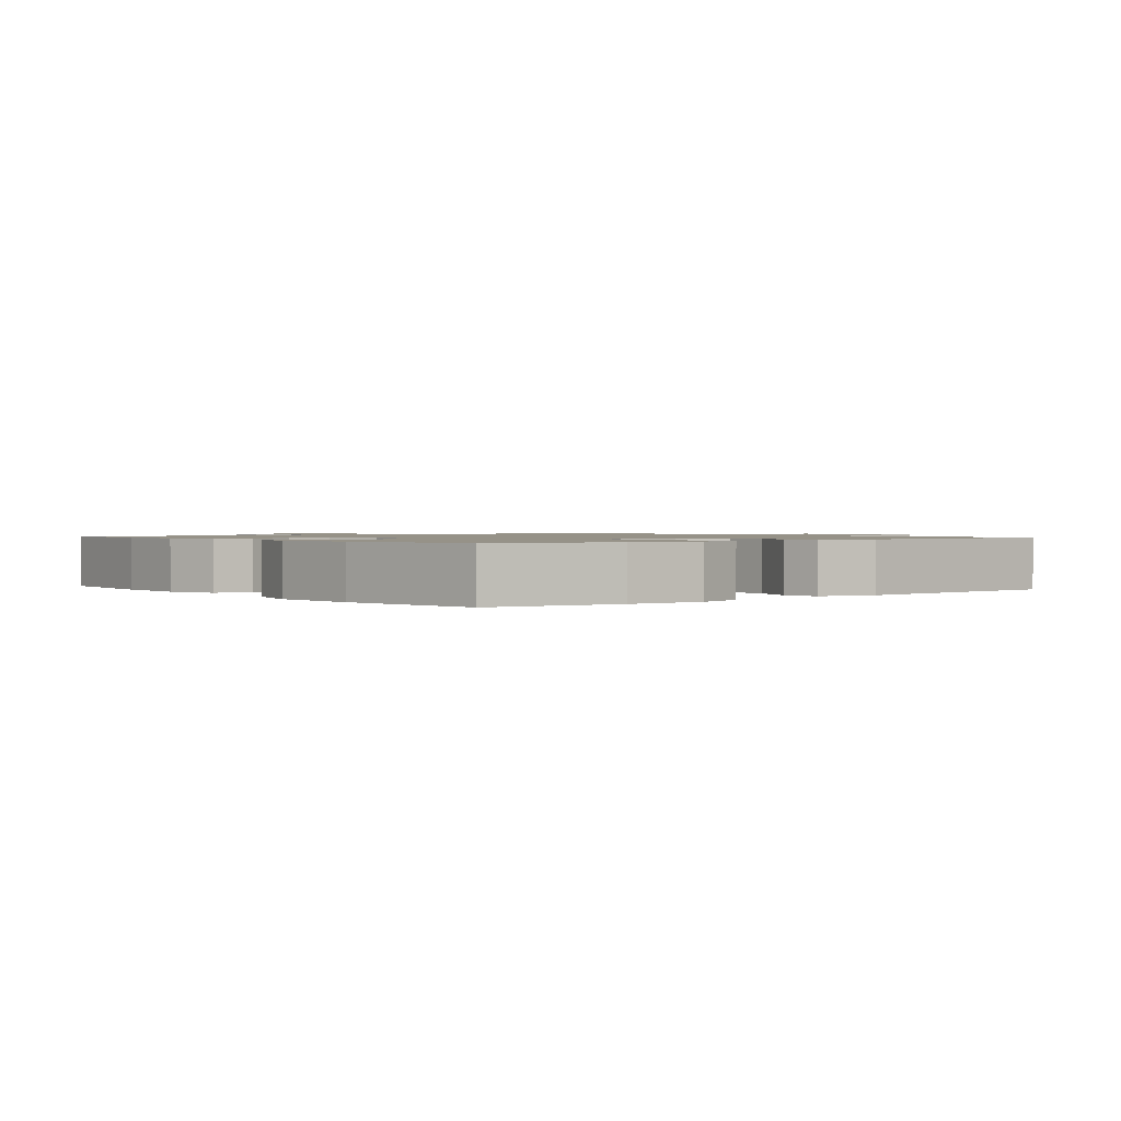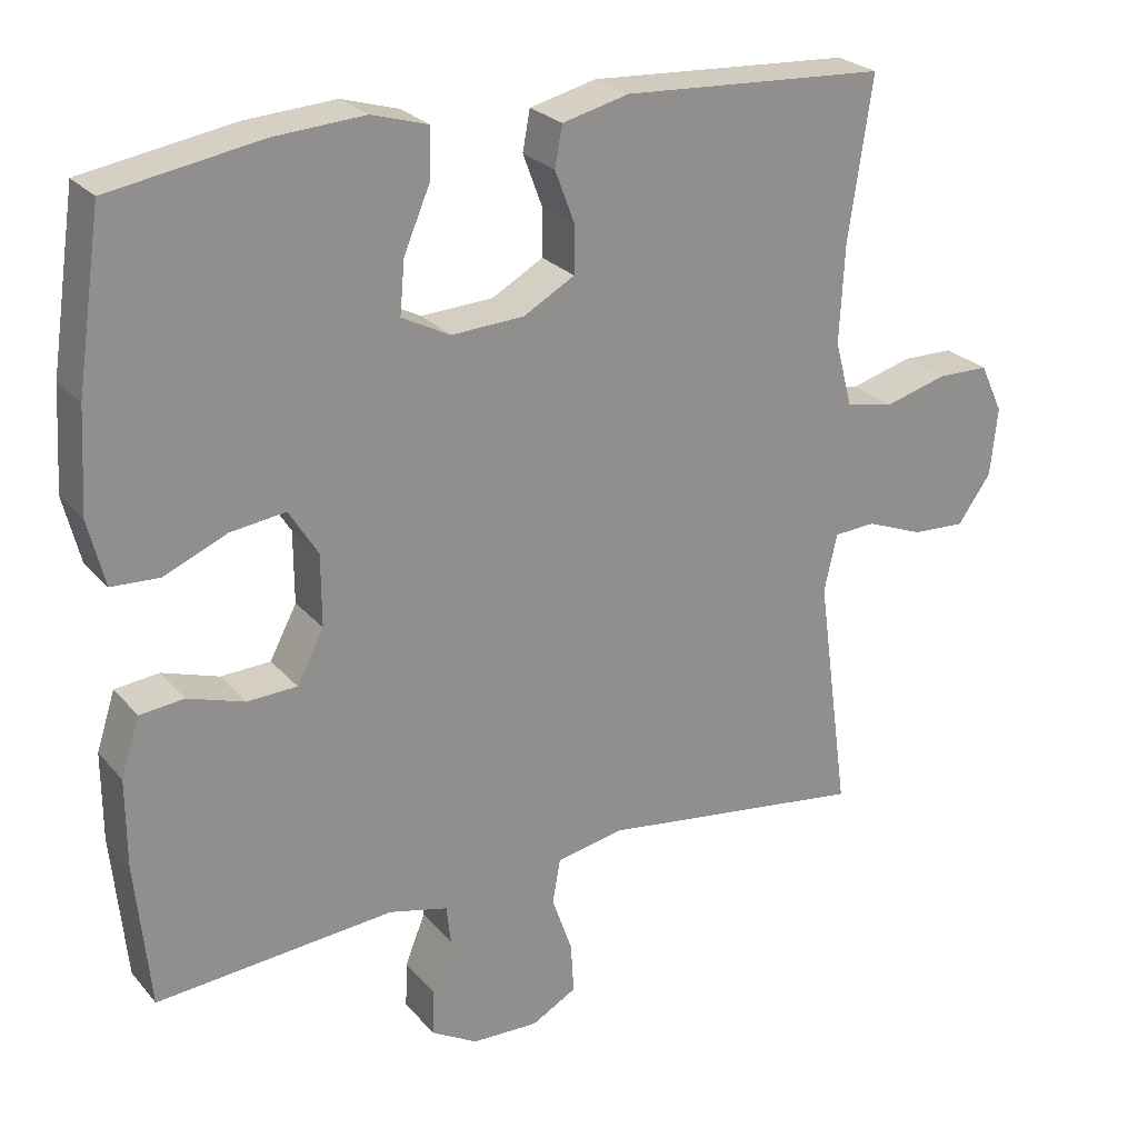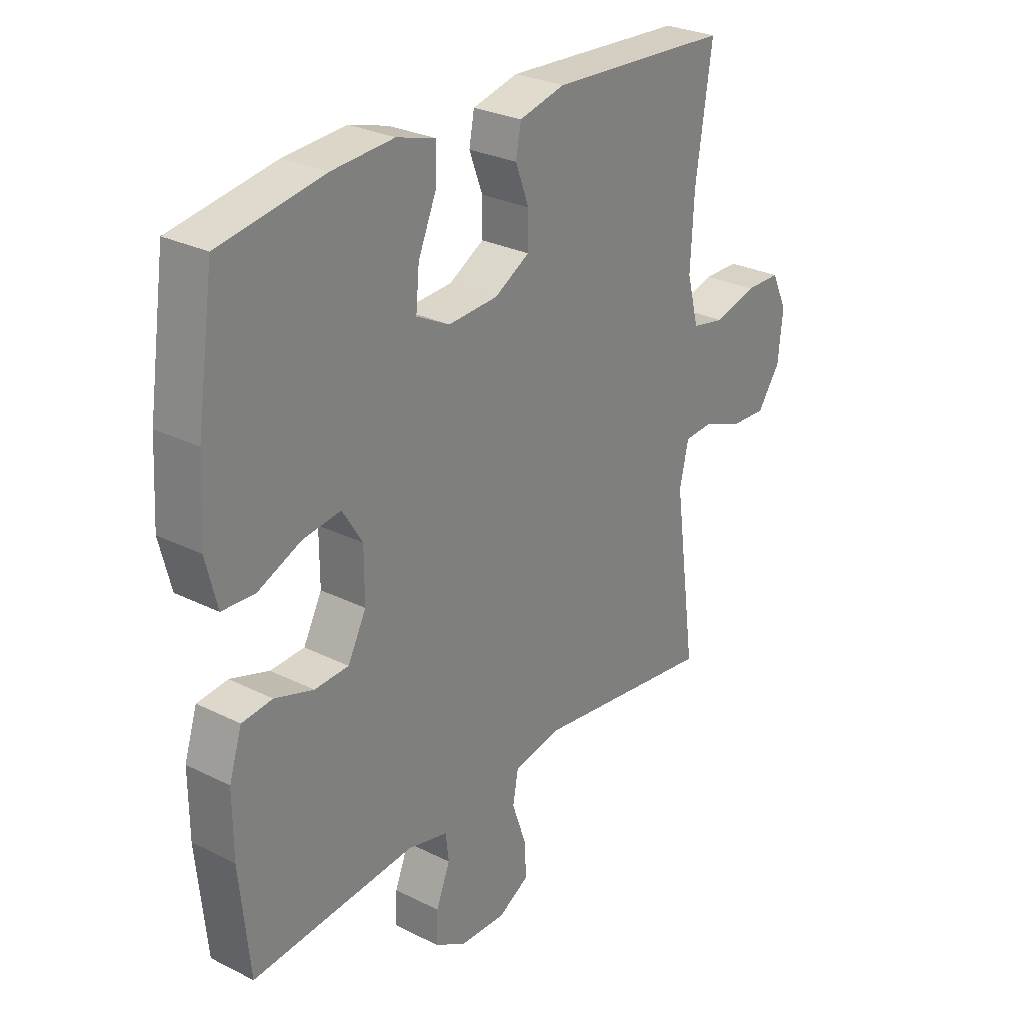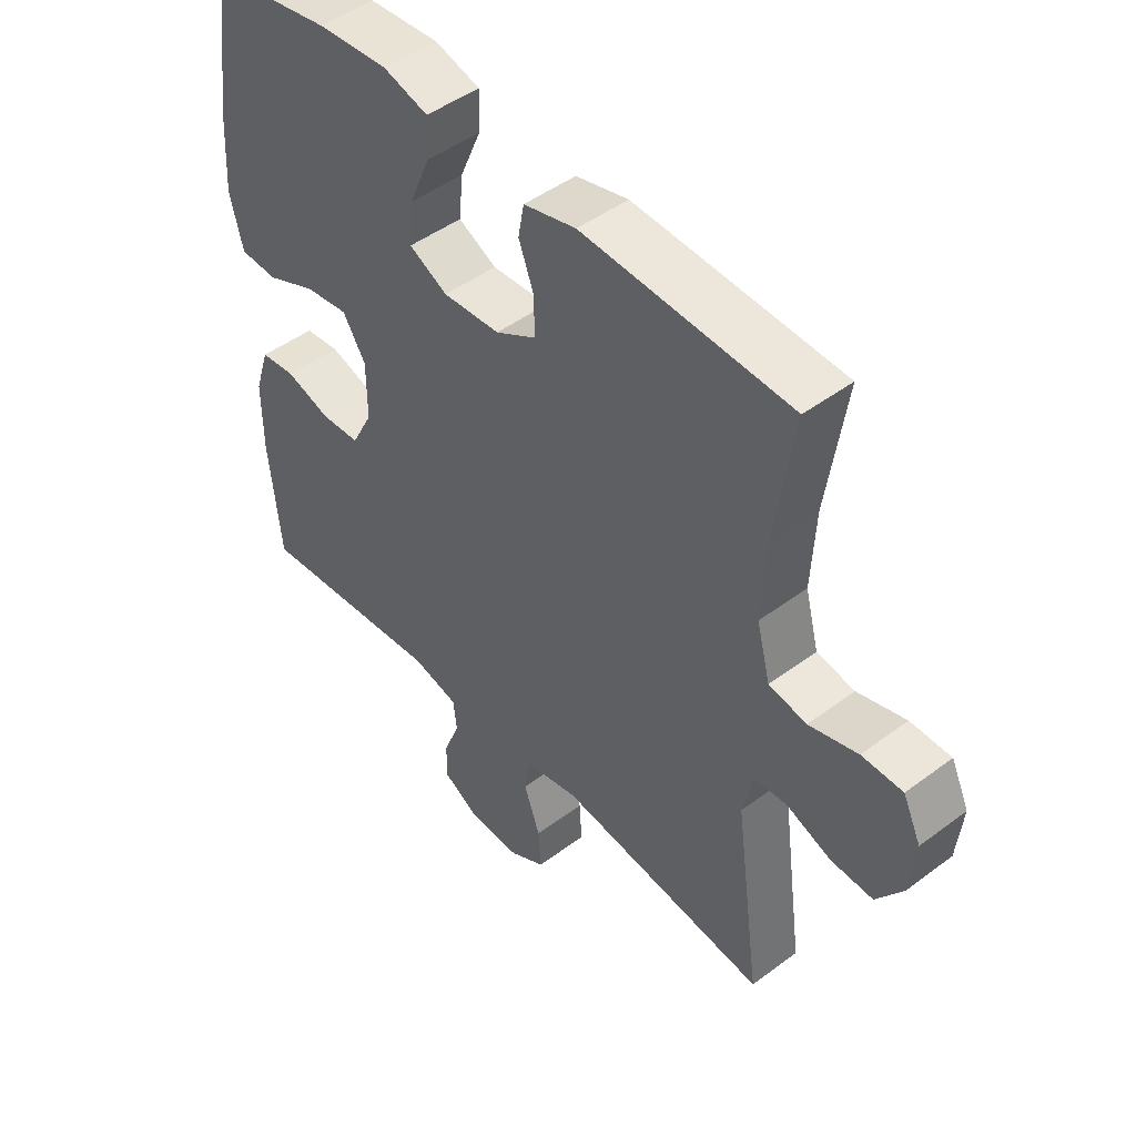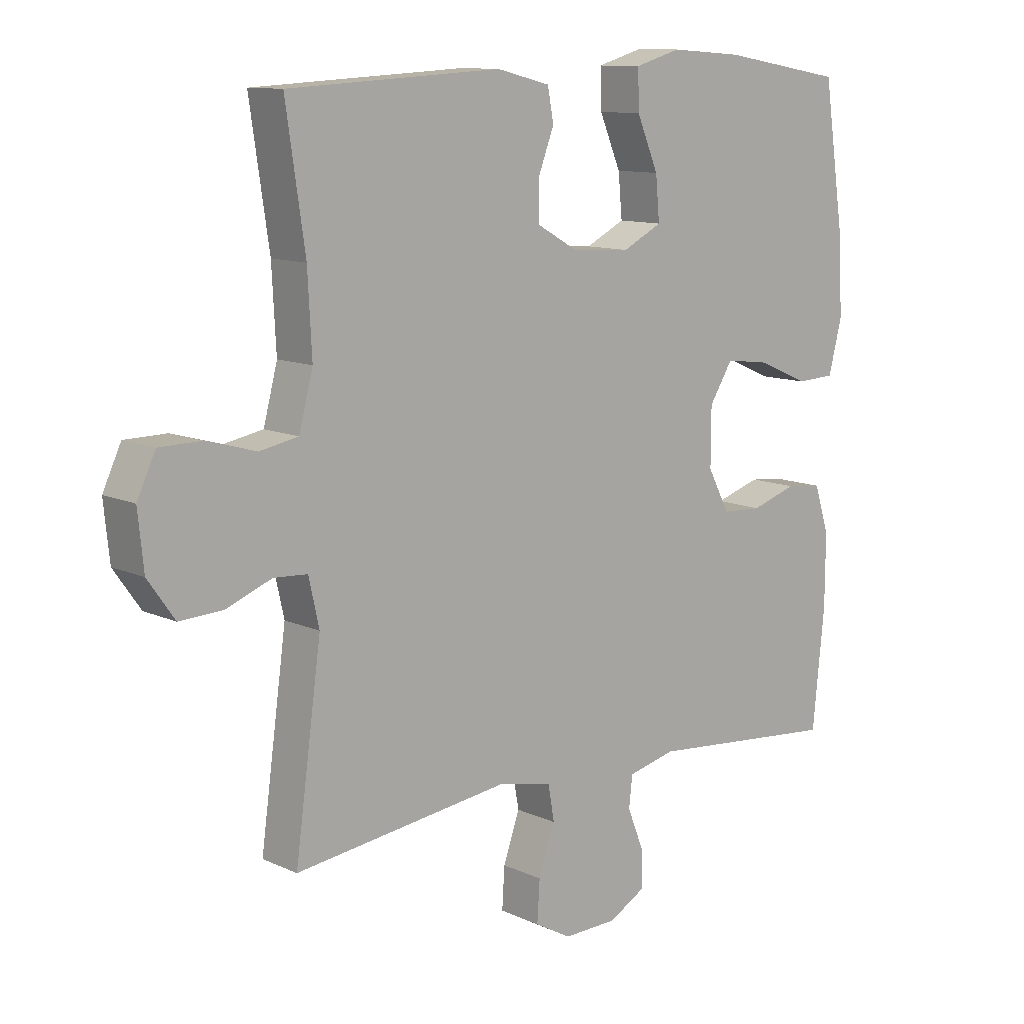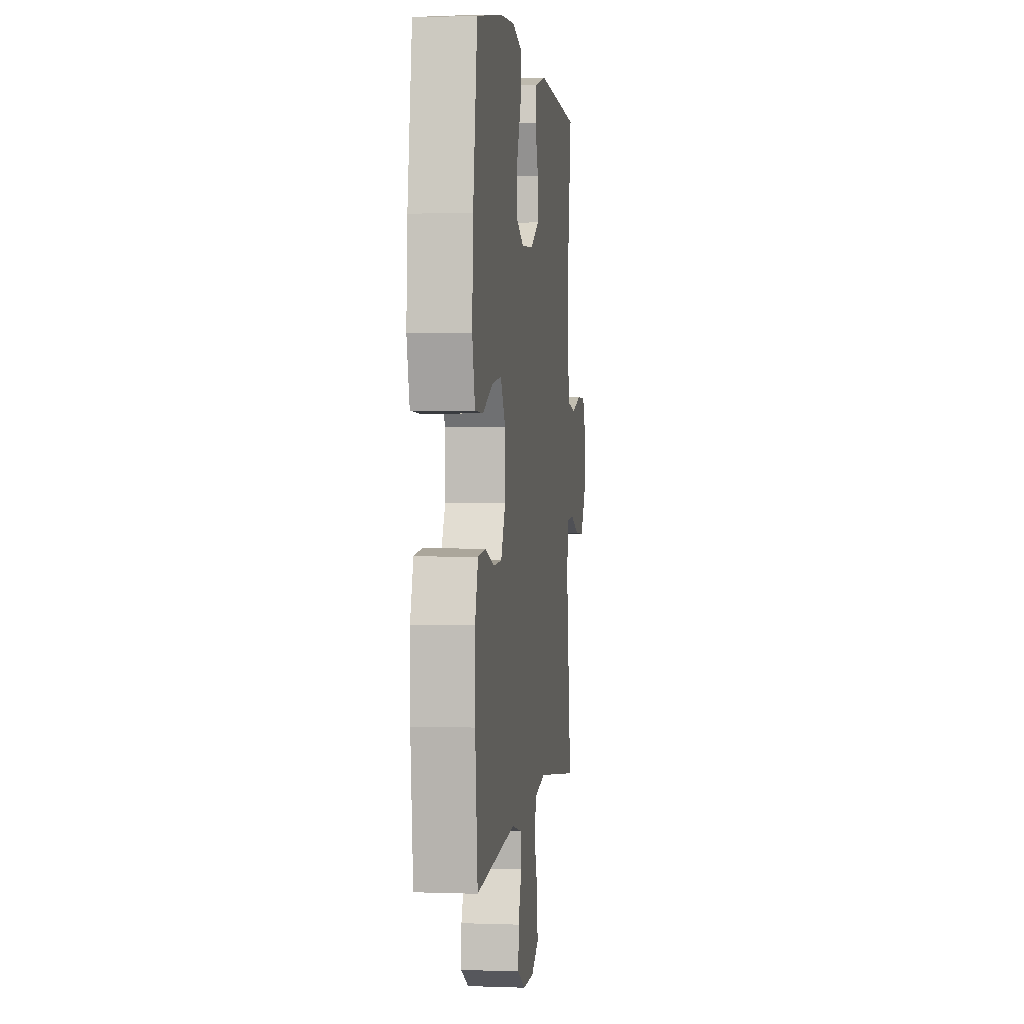
<metadata>
{"format":"obj","ext":"obj","renderer":"f3d","projection":"perspective","resolution":1024,"background":"white","views":[{"elev":1.2,"azim":-38.8,"up":"+Y"},{"elev":24.9,"azim":-30.3,"up":"+Z"},{"elev":27.8,"azim":-52.6,"up":"+Z"},{"elev":46.9,"azim":49.6,"up":"+Z"},{"elev":11.1,"azim":138.2,"up":"+Z"},{"elev":2.0,"azim":-82.6,"up":"+Z"}]}
</metadata>
<code>
o path788
v 0.4359 0.0375 -0.1626
v 0.453 0.0375 -0.08581
v 0.5082 0.0375 -0.08252
v 0.5836 0.0375 -0.112
v 0.6542 0.0375 -0.1155
v 0.6983 0.0375 -0.05323
v 0.7076 0.0375 0.03807
v 0.6774 0.0375 0.1025
v 0.6088 0.0375 0.1035
v 0.5271 0.0375 0.0806
v 0.4634 0.0375 0.09282
v 0.4405 0.0375 0.1805
v 0.4473 0.0375 0.3097
v 0.4788 0.0375 0.5231
v 0.1291 0.0375 0.5428
v 0.04103 0.0375 0.5211
v 0.03114 0.0375 0.468
v 0.057 0.0375 0.3991
v 0.05682 0.0375 0.336
v -0.01096 0.0375 0.2977
v -0.1069 0.0375 0.2923
v -0.1713 0.0375 0.3253
v -0.1648 0.0375 0.3961
v -0.1294 0.0375 0.4793
v -0.1277 0.0375 0.5433
v -0.2028 0.0375 0.5654
v -0.322 0.0375 0.5572
v -0.5231 0.0375 0.5231
v -0.5563 0.0375 0.2977
v -0.5642 0.0375 0.163
v -0.5422 0.0375 0.07579
v -0.4788 0.0375 0.07272
v -0.3954 0.0375 0.1088
v -0.3221 0.0375 0.1184
v -0.2837 0.0375 0.05696
v -0.2834 0.0375 -0.03749
v -0.3191 0.0375 -0.106
v -0.3849 0.0375 -0.1091
v -0.4597 0.0375 -0.08496
v -0.5185 0.0375 -0.09136
v -0.5431 0.0375 -0.1682
v -0.5426 0.0375 -0.2847
v -0.5231 0.0375 -0.4786
v -0.2073 0.0375 -0.451
v -0.1293 0.0375 -0.47
v -0.1235 0.0375 -0.5213
v -0.1503 0.0375 -0.5886
v -0.1525 0.0375 -0.6493
v -0.09121 0.0375 -0.6843
v -0.002992 0.0375 -0.6867
v 0.05701 0.0375 -0.6533
v 0.05288 0.0375 -0.5859
v 0.02583 0.0375 -0.5084
v 0.03634 0.0375 -0.4501
v 0.1257 0.0375 -0.432
v 0.4788 0.0375 -0.4786
v 0.4359 -0.0375 -0.1626
v 0.453 -0.0375 -0.08581
v 0.5082 -0.0375 -0.08252
v 0.5836 -0.0375 -0.112
v 0.6542 -0.0375 -0.1155
v 0.6983 -0.0375 -0.05323
v 0.7076 -0.0375 0.03807
v 0.6774 -0.0375 0.1025
v 0.6088 -0.0375 0.1035
v 0.5271 -0.0375 0.0806
v 0.4634 -0.0375 0.09282
v 0.4405 -0.0375 0.1805
v 0.4473 -0.0375 0.3097
v 0.4788 -0.0375 0.5231
v 0.1291 -0.0375 0.5428
v 0.04103 -0.0375 0.5211
v 0.03114 -0.0375 0.468
v 0.057 -0.0375 0.3991
v 0.05682 -0.0375 0.336
v -0.01096 -0.0375 0.2977
v -0.1069 -0.0375 0.2923
v -0.1713 -0.0375 0.3253
v -0.1648 -0.0375 0.3961
v -0.1294 -0.0375 0.4793
v -0.1277 -0.0375 0.5433
v -0.2028 -0.0375 0.5654
v -0.322 -0.0375 0.5572
v -0.5231 -0.0375 0.5231
v -0.5563 -0.0375 0.2977
v -0.5642 -0.0375 0.163
v -0.5422 -0.0375 0.07579
v -0.4788 -0.0375 0.07272
v -0.3954 -0.0375 0.1088
v -0.3221 -0.0375 0.1184
v -0.2837 -0.0375 0.05696
v -0.2834 -0.0375 -0.03749
v -0.3191 -0.0375 -0.106
v -0.3849 -0.0375 -0.1091
v -0.4597 -0.0375 -0.08496
v -0.5185 -0.0375 -0.09136
v -0.5431 -0.0375 -0.1682
v -0.5426 -0.0375 -0.2847
v -0.5231 -0.0375 -0.4786
v -0.2073 -0.0375 -0.451
v -0.1293 -0.0375 -0.47
v -0.1235 -0.0375 -0.5213
v -0.1503 -0.0375 -0.5886
v -0.1525 -0.0375 -0.6493
v -0.09121 -0.0375 -0.6843
v -0.002992 -0.0375 -0.6867
v 0.05701 -0.0375 -0.6533
v 0.05288 -0.0375 -0.5859
v 0.02583 -0.0375 -0.5084
v 0.03634 -0.0375 -0.4501
v 0.1257 -0.0375 -0.432
v 0.4788 -0.0375 -0.4786
v -0.09121 0.0375 -0.6843
v -0.002992 0.0375 -0.6867
v 0.05701 0.0375 -0.6533
v 0.05701 0.0375 -0.6533
v -0.1525 0.0375 -0.6493
v -0.1525 0.0375 -0.6493
v 0.05288 0.0375 -0.5859
v -0.1503 0.0375 -0.5886
v -0.1235 0.0375 -0.5213
v 0.02583 0.0375 -0.5084
v -0.1293 0.0375 -0.47
v -0.1293 0.0375 -0.47
v 0.03634 0.0375 -0.4501
v 0.03634 0.0375 -0.4501
v -0.2073 0.0375 -0.451
v -0.5231 0.0375 -0.4786
v -0.5231 0.0375 -0.4786
v 0.1257 0.0375 -0.432
v 0.4788 0.0375 -0.4786
v 0.4788 0.0375 -0.4786
v -0.5426 0.0375 -0.2847
v -0.5431 0.0375 -0.1682
v 0.4359 0.0375 -0.1626
v -0.5185 0.0375 -0.09136
v -0.5185 0.0375 -0.09136
v 0.453 0.0375 -0.08581
v 0.453 0.0375 -0.08581
v 0.5836 0.0375 -0.112
v 0.6542 0.0375 -0.1155
v 0.6983 0.0375 -0.05323
v 0.5082 0.0375 -0.08252
v -0.4597 0.0375 -0.08496
v -0.3849 0.0375 -0.1091
v -0.3191 0.0375 -0.106
v -0.2834 0.0375 -0.03749
v 0.7076 0.0375 0.03807
v -0.2837 0.0375 0.05696
v 0.6774 0.0375 0.1025
v 0.6774 0.0375 0.1025
v -0.3221 0.0375 0.1184
v -0.3221 0.0375 0.1184
v -0.5422 0.0375 0.07579
v -0.5422 0.0375 0.07579
v -0.4788 0.0375 0.07272
v -0.3954 0.0375 0.1088
v -0.5642 0.0375 0.163
v 0.5271 0.0375 0.0806
v 0.4634 0.0375 0.09282
v 0.4634 0.0375 0.09282
v 0.6088 0.0375 0.1035
v 0.4405 0.0375 0.1805
v -0.5563 0.0375 0.2977
v 0.4473 0.0375 0.3097
v -0.1069 0.0375 0.2923
v -0.1713 0.0375 0.3253
v -0.1713 0.0375 0.3253
v -0.01096 0.0375 0.2977
v 0.05682 0.0375 0.336
v 0.05682 0.0375 0.336
v -0.1648 0.0375 0.3961
v 0.057 0.0375 0.3991
v -0.1294 0.0375 0.4793
v 0.03114 0.0375 0.468
v -0.5231 0.0375 0.5231
v -0.5231 0.0375 0.5231
v 0.04103 0.0375 0.5211
v 0.04103 0.0375 0.5211
v -0.1277 0.0375 0.5433
v -0.1277 0.0375 0.5433
v 0.4788 0.0375 0.5231
v 0.4788 0.0375 0.5231
v 0.1291 0.0375 0.5428
v -0.322 0.0375 0.5572
v -0.2028 0.0375 0.5654
v -0.09121 -0.0375 -0.6843
v -0.002992 -0.0375 -0.6867
v 0.05701 -0.0375 -0.6533
v 0.05701 -0.0375 -0.6533
v -0.1525 -0.0375 -0.6493
v -0.1525 -0.0375 -0.6493
v 0.05288 -0.0375 -0.5859
v -0.1503 -0.0375 -0.5886
v -0.1235 -0.0375 -0.5213
v 0.02583 -0.0375 -0.5084
v -0.1293 -0.0375 -0.47
v -0.1293 -0.0375 -0.47
v 0.03634 -0.0375 -0.4501
v 0.03634 -0.0375 -0.4501
v -0.2073 -0.0375 -0.451
v -0.5231 -0.0375 -0.4786
v -0.5231 -0.0375 -0.4786
v 0.1257 -0.0375 -0.432
v 0.4788 -0.0375 -0.4786
v 0.4788 -0.0375 -0.4786
v -0.5426 -0.0375 -0.2847
v -0.5431 -0.0375 -0.1682
v 0.4359 -0.0375 -0.1626
v -0.5185 -0.0375 -0.09136
v -0.5185 -0.0375 -0.09136
v 0.453 -0.0375 -0.08581
v 0.453 -0.0375 -0.08581
v 0.5836 -0.0375 -0.112
v 0.6542 -0.0375 -0.1155
v 0.6983 -0.0375 -0.05323
v 0.5082 -0.0375 -0.08252
v -0.4597 -0.0375 -0.08496
v -0.3849 -0.0375 -0.1091
v -0.3191 -0.0375 -0.106
v -0.2834 -0.0375 -0.03749
v 0.7076 -0.0375 0.03807
v -0.2837 -0.0375 0.05696
v 0.6774 -0.0375 0.1025
v 0.6774 -0.0375 0.1025
v -0.3221 -0.0375 0.1184
v -0.3221 -0.0375 0.1184
v -0.5422 -0.0375 0.07579
v -0.5422 -0.0375 0.07579
v -0.4788 -0.0375 0.07272
v -0.3954 -0.0375 0.1088
v -0.5642 -0.0375 0.163
v 0.5271 -0.0375 0.0806
v 0.4634 -0.0375 0.09282
v 0.4634 -0.0375 0.09282
v 0.6088 -0.0375 0.1035
v 0.4405 -0.0375 0.1805
v -0.5563 -0.0375 0.2977
v 0.4473 -0.0375 0.3097
v -0.1069 -0.0375 0.2923
v -0.1713 -0.0375 0.3253
v -0.1713 -0.0375 0.3253
v -0.01096 -0.0375 0.2977
v 0.05682 -0.0375 0.336
v 0.05682 -0.0375 0.336
v -0.1648 -0.0375 0.3961
v 0.057 -0.0375 0.3991
v -0.1294 -0.0375 0.4793
v 0.03114 -0.0375 0.468
v -0.5231 -0.0375 0.5231
v -0.5231 -0.0375 0.5231
v 0.04103 -0.0375 0.5211
v 0.04103 -0.0375 0.5211
v -0.1277 -0.0375 0.5433
v -0.1277 -0.0375 0.5433
v 0.4788 -0.0375 0.5231
v 0.4788 -0.0375 0.5231
v 0.1291 -0.0375 0.5428
v -0.322 -0.0375 0.5572
v -0.2028 -0.0375 0.5654
f 201 207 202
f 208 218 210
f 199 220 197
f 199 221 220
f 244 239 247
f 209 221 204
f 231 238 232
f 187 194 191
f 220 219 201
f 221 243 223
f 243 240 223
f 204 221 199
f 217 233 234
f 247 258 249
f 201 219 207
f 219 218 208
f 239 244 237
f 226 238 231
f 214 236 233
f 231 232 230
f 241 246 259
f 238 259 250
f 260 248 254
f 196 195 193
f 234 243 212
f 197 195 196
f 247 239 258
f 217 234 212
f 214 233 217
f 209 243 221
f 249 258 252
f 212 243 209
f 215 216 214
f 240 241 226
f 260 246 248
f 234 244 243
f 194 193 195
f 258 239 256
f 197 220 201
f 187 188 193
f 187 193 194
f 193 188 189
f 223 240 226
f 259 246 260
f 216 236 214
f 259 238 241
f 237 244 234
f 207 219 208
f 238 226 241
f 236 222 224
f 230 232 228
f 199 197 196
f 209 204 205
f 222 236 216
f 49 50 106 105
f 50 116 190 106
f 118 49 105 192
f 51 52 108 107
f 47 48 104 103
f 46 47 103 102
f 52 53 109 108
f 124 46 102 198
f 53 126 200 109
f 44 45 101 100
f 129 44 100 203
f 54 55 111 110
f 55 132 206 111
f 42 43 99 98
f 41 42 98 97
f 56 1 57 112
f 137 41 97 211
f 1 139 213 57
f 4 5 61 60
f 5 6 62 61
f 3 4 60 59
f 39 40 96 95
f 38 39 95 94
f 37 38 94 93
f 36 37 93 92
f 2 3 59 58
f 6 7 63 62
f 35 36 92 91
f 7 151 225 63
f 153 35 91 227
f 155 32 88 229
f 32 33 89 88
f 30 31 87 86
f 10 161 235 66
f 9 10 66 65
f 8 9 65 64
f 11 12 68 67
f 33 34 90 89
f 29 30 86 85
f 12 13 69 68
f 21 168 242 77
f 20 21 77 76
f 171 20 76 245
f 22 23 79 78
f 18 19 75 74
f 23 24 80 79
f 17 18 74 73
f 177 29 85 251
f 179 17 73 253
f 24 181 255 80
f 13 183 257 69
f 15 16 72 71
f 14 15 71 70
f 27 28 84 83
f 26 27 83 82
f 25 26 82 81
f 127 128 133
f 134 136 144
f 125 123 146
f 125 146 147
f 170 173 165
f 135 130 147
f 157 158 164
f 113 117 120
f 146 127 145
f 147 149 169
f 169 149 166
f 130 125 147
f 143 160 159
f 173 175 184
f 127 133 145
f 145 134 144
f 165 163 170
f 152 157 164
f 140 159 162
f 157 156 158
f 167 185 172
f 164 176 185
f 186 180 174
f 122 119 121
f 160 138 169
f 123 122 121
f 173 184 165
f 143 138 160
f 140 143 159
f 135 147 169
f 175 178 184
f 138 135 169
f 141 140 142
f 166 152 167
f 186 174 172
f 160 169 170
f 120 121 119
f 184 182 165
f 123 127 146
f 113 119 114
f 113 120 119
f 119 115 114
f 149 152 166
f 185 186 172
f 142 140 162
f 185 167 164
f 163 160 170
f 133 134 145
f 164 167 152
f 162 150 148
f 156 154 158
f 125 122 123
f 135 131 130
f 148 142 162

</code>
